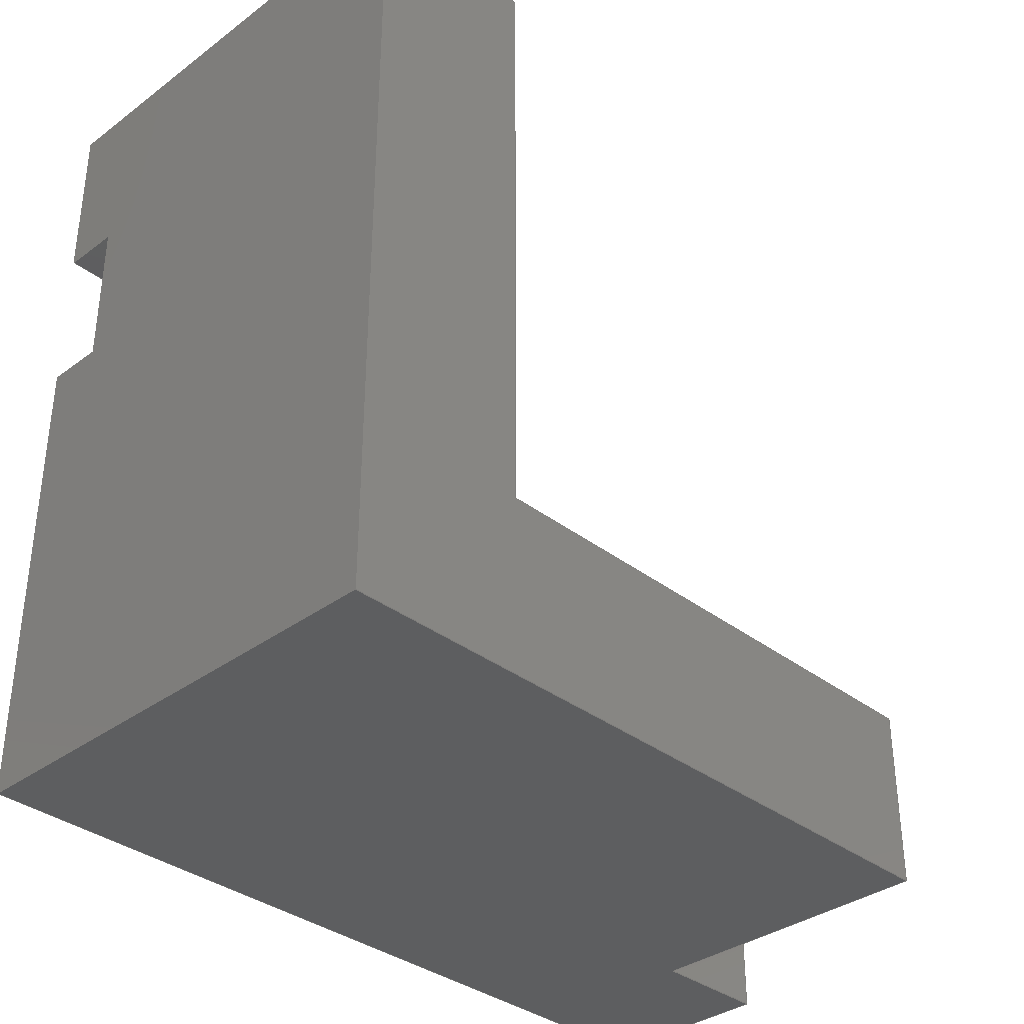
<metadata>
{"format":"step","ext":"step","renderer":"f3d","projection":"perspective","resolution":1024,"background":"white","views":[{"elev":-35.2,"azim":44.5,"up":"+Y"}]}
</metadata>
<code>
ISO-10303-21;
DATA;
#1=MECHANICAL_DESIGN_GEOMETRIC_PRESENTATION_REPRESENTATION('',(#4),#438);
#2=SHAPE_REPRESENTATION_RELATIONSHIP('SRR','None',#445,#3);
#3=ADVANCED_BREP_SHAPE_REPRESENTATION('',(#5),#437);
#4=STYLED_ITEM('',(#455),#5);
#5=MANIFOLD_SOLID_BREP('Cable Support Arch',#266);
#6=FACE_OUTER_BOUND('',#20,.T.);
#7=FACE_OUTER_BOUND('',#21,.T.);
#8=FACE_OUTER_BOUND('',#22,.T.);
#9=FACE_OUTER_BOUND('',#23,.T.);
#10=FACE_OUTER_BOUND('',#24,.T.);
#11=FACE_OUTER_BOUND('',#25,.T.);
#12=FACE_OUTER_BOUND('',#26,.T.);
#13=FACE_OUTER_BOUND('',#27,.T.);
#14=FACE_OUTER_BOUND('',#28,.T.);
#15=FACE_OUTER_BOUND('',#29,.T.);
#16=FACE_OUTER_BOUND('',#30,.T.);
#17=FACE_OUTER_BOUND('',#31,.T.);
#18=FACE_OUTER_BOUND('',#32,.T.);
#19=FACE_OUTER_BOUND('',#33,.T.);
#20=EDGE_LOOP('',(#166,#167,#168,#169));
#21=EDGE_LOOP('',(#170,#171,#172,#173));
#22=EDGE_LOOP('',(#174,#175,#176,#177));
#23=EDGE_LOOP('',(#178,#179,#180,#181));
#24=EDGE_LOOP('',(#182,#183,#184,#185,#186,#187));
#25=EDGE_LOOP('',(#188,#189,#190,#191,#192,#193,#194,#195));
#26=EDGE_LOOP('',(#196,#197,#198,#199));
#27=EDGE_LOOP('',(#200,#201,#202,#203,#204,#205,#206,#207));
#28=EDGE_LOOP('',(#208,#209,#210,#211));
#29=EDGE_LOOP('',(#212,#213,#214,#215,#216,#217));
#30=EDGE_LOOP('',(#218,#219,#220,#221,#222,#223));
#31=EDGE_LOOP('',(#224,#225,#226,#227));
#32=EDGE_LOOP('',(#228,#229,#230,#231,#232,#233));
#33=EDGE_LOOP('',(#234,#235,#236,#237));
#34=LINE('',#364,#70);
#35=LINE('',#366,#71);
#36=LINE('',#368,#72);
#37=LINE('',#369,#73);
#38=LINE('',#373,#74);
#39=LINE('',#375,#75);
#40=LINE('',#377,#76);
#41=LINE('',#378,#77);
#42=LINE('',#380,#78);
#43=LINE('',#381,#79);
#44=LINE('',#384,#80);
#45=LINE('',#386,#81);
#46=LINE('',#387,#82);
#47=LINE('',#390,#83);
#48=LINE('',#392,#84);
#49=LINE('',#394,#85);
#50=LINE('',#396,#86);
#51=LINE('',#397,#87);
#52=LINE('',#400,#88);
#53=LINE('',#402,#89);
#54=LINE('',#403,#90);
#55=LINE('',#407,#91);
#56=LINE('',#409,#92);
#57=LINE('',#411,#93);
#58=LINE('',#412,#94);
#59=LINE('',#415,#95);
#60=LINE('',#417,#96);
#61=LINE('',#418,#97);
#62=LINE('',#420,#98);
#63=LINE('',#422,#99);
#64=LINE('',#423,#100);
#65=LINE('',#426,#101);
#66=LINE('',#427,#102);
#67=LINE('',#430,#103);
#68=LINE('',#431,#104);
#69=LINE('',#433,#105);
#70=VECTOR('',#298,1);
#71=VECTOR('',#299,1);
#72=VECTOR('',#300,1);
#73=VECTOR('',#301,1);
#74=VECTOR('',#304,1);
#75=VECTOR('',#305,1);
#76=VECTOR('',#306,1);
#77=VECTOR('',#307,1);
#78=VECTOR('',#310,1);
#79=VECTOR('',#311,1);
#80=VECTOR('',#314,1);
#81=VECTOR('',#315,1);
#82=VECTOR('',#316,1);
#83=VECTOR('',#319,1);
#84=VECTOR('',#320,1);
#85=VECTOR('',#321,1);
#86=VECTOR('',#322,1);
#87=VECTOR('',#323,1);
#88=VECTOR('',#326,1);
#89=VECTOR('',#327,1);
#90=VECTOR('',#328,1);
#91=VECTOR('',#331,1);
#92=VECTOR('',#332,1);
#93=VECTOR('',#333,1);
#94=VECTOR('',#334,1);
#95=VECTOR('',#337,1);
#96=VECTOR('',#338,1);
#97=VECTOR('',#339,1);
#98=VECTOR('',#342,1);
#99=VECTOR('',#345,1);
#100=VECTOR('',#346,1);
#101=VECTOR('',#349,1);
#102=VECTOR('',#350,1);
#103=VECTOR('',#353,1);
#104=VECTOR('',#354,1);
#105=VECTOR('',#357,1);
#106=VERTEX_POINT('',#362);
#107=VERTEX_POINT('',#363);
#108=VERTEX_POINT('',#365);
#109=VERTEX_POINT('',#367);
#110=VERTEX_POINT('',#371);
#111=VERTEX_POINT('',#372);
#112=VERTEX_POINT('',#374);
#113=VERTEX_POINT('',#376);
#114=VERTEX_POINT('',#383);
#115=VERTEX_POINT('',#385);
#116=VERTEX_POINT('',#389);
#117=VERTEX_POINT('',#391);
#118=VERTEX_POINT('',#393);
#119=VERTEX_POINT('',#395);
#120=VERTEX_POINT('',#399);
#121=VERTEX_POINT('',#401);
#122=VERTEX_POINT('',#405);
#123=VERTEX_POINT('',#406);
#124=VERTEX_POINT('',#408);
#125=VERTEX_POINT('',#410);
#126=VERTEX_POINT('',#414);
#127=VERTEX_POINT('',#416);
#128=VERTEX_POINT('',#425);
#129=VERTEX_POINT('',#429);
#130=EDGE_CURVE('',#106,#107,#34,.T.);
#131=EDGE_CURVE('',#106,#108,#35,.T.);
#132=EDGE_CURVE('',#109,#108,#36,.T.);
#133=EDGE_CURVE('',#107,#109,#37,.T.);
#134=EDGE_CURVE('',#110,#111,#38,.T.);
#135=EDGE_CURVE('',#112,#110,#39,.T.);
#136=EDGE_CURVE('',#113,#112,#40,.T.);
#137=EDGE_CURVE('',#113,#111,#41,.T.);
#138=EDGE_CURVE('',#111,#106,#42,.T.);
#139=EDGE_CURVE('',#108,#113,#43,.T.);
#140=EDGE_CURVE('',#110,#114,#44,.T.);
#141=EDGE_CURVE('',#115,#114,#45,.T.);
#142=EDGE_CURVE('',#112,#115,#46,.T.);
#143=EDGE_CURVE('',#116,#109,#47,.T.);
#144=EDGE_CURVE('',#117,#116,#48,.T.);
#145=EDGE_CURVE('',#117,#118,#49,.T.);
#146=EDGE_CURVE('',#118,#119,#50,.T.);
#147=EDGE_CURVE('',#119,#107,#51,.T.);
#148=EDGE_CURVE('',#115,#120,#52,.T.);
#149=EDGE_CURVE('',#121,#120,#53,.T.);
#150=EDGE_CURVE('',#116,#121,#54,.T.);
#151=EDGE_CURVE('',#122,#123,#55,.T.);
#152=EDGE_CURVE('',#122,#124,#56,.T.);
#153=EDGE_CURVE('',#125,#124,#57,.T.);
#154=EDGE_CURVE('',#123,#125,#58,.T.);
#155=EDGE_CURVE('',#119,#126,#59,.T.);
#156=EDGE_CURVE('',#127,#126,#60,.T.);
#157=EDGE_CURVE('',#114,#127,#61,.T.);
#158=EDGE_CURVE('',#120,#127,#62,.T.);
#159=EDGE_CURVE('',#124,#121,#63,.T.);
#160=EDGE_CURVE('',#126,#125,#64,.T.);
#161=EDGE_CURVE('',#128,#122,#65,.T.);
#162=EDGE_CURVE('',#117,#128,#66,.T.);
#163=EDGE_CURVE('',#129,#128,#67,.T.);
#164=EDGE_CURVE('',#118,#129,#68,.T.);
#165=EDGE_CURVE('',#123,#129,#69,.T.);
#166=ORIENTED_EDGE('',*,*,#130,.F.);
#167=ORIENTED_EDGE('',*,*,#131,.T.);
#168=ORIENTED_EDGE('',*,*,#132,.F.);
#169=ORIENTED_EDGE('',*,*,#133,.F.);
#170=ORIENTED_EDGE('',*,*,#134,.F.);
#171=ORIENTED_EDGE('',*,*,#135,.F.);
#172=ORIENTED_EDGE('',*,*,#136,.F.);
#173=ORIENTED_EDGE('',*,*,#137,.T.);
#174=ORIENTED_EDGE('',*,*,#138,.F.);
#175=ORIENTED_EDGE('',*,*,#137,.F.);
#176=ORIENTED_EDGE('',*,*,#139,.F.);
#177=ORIENTED_EDGE('',*,*,#131,.F.);
#178=ORIENTED_EDGE('',*,*,#135,.T.);
#179=ORIENTED_EDGE('',*,*,#140,.T.);
#180=ORIENTED_EDGE('',*,*,#141,.F.);
#181=ORIENTED_EDGE('',*,*,#142,.F.);
#182=ORIENTED_EDGE('',*,*,#133,.T.);
#183=ORIENTED_EDGE('',*,*,#143,.F.);
#184=ORIENTED_EDGE('',*,*,#144,.F.);
#185=ORIENTED_EDGE('',*,*,#145,.T.);
#186=ORIENTED_EDGE('',*,*,#146,.T.);
#187=ORIENTED_EDGE('',*,*,#147,.T.);
#188=ORIENTED_EDGE('',*,*,#132,.T.);
#189=ORIENTED_EDGE('',*,*,#139,.T.);
#190=ORIENTED_EDGE('',*,*,#136,.T.);
#191=ORIENTED_EDGE('',*,*,#142,.T.);
#192=ORIENTED_EDGE('',*,*,#148,.T.);
#193=ORIENTED_EDGE('',*,*,#149,.F.);
#194=ORIENTED_EDGE('',*,*,#150,.F.);
#195=ORIENTED_EDGE('',*,*,#143,.T.);
#196=ORIENTED_EDGE('',*,*,#151,.F.);
#197=ORIENTED_EDGE('',*,*,#152,.T.);
#198=ORIENTED_EDGE('',*,*,#153,.F.);
#199=ORIENTED_EDGE('',*,*,#154,.F.);
#200=ORIENTED_EDGE('',*,*,#130,.T.);
#201=ORIENTED_EDGE('',*,*,#147,.F.);
#202=ORIENTED_EDGE('',*,*,#155,.T.);
#203=ORIENTED_EDGE('',*,*,#156,.F.);
#204=ORIENTED_EDGE('',*,*,#157,.F.);
#205=ORIENTED_EDGE('',*,*,#140,.F.);
#206=ORIENTED_EDGE('',*,*,#134,.T.);
#207=ORIENTED_EDGE('',*,*,#138,.T.);
#208=ORIENTED_EDGE('',*,*,#141,.T.);
#209=ORIENTED_EDGE('',*,*,#157,.T.);
#210=ORIENTED_EDGE('',*,*,#158,.F.);
#211=ORIENTED_EDGE('',*,*,#148,.F.);
#212=ORIENTED_EDGE('',*,*,#159,.T.);
#213=ORIENTED_EDGE('',*,*,#149,.T.);
#214=ORIENTED_EDGE('',*,*,#158,.T.);
#215=ORIENTED_EDGE('',*,*,#156,.T.);
#216=ORIENTED_EDGE('',*,*,#160,.T.);
#217=ORIENTED_EDGE('',*,*,#153,.T.);
#218=ORIENTED_EDGE('',*,*,#144,.T.);
#219=ORIENTED_EDGE('',*,*,#150,.T.);
#220=ORIENTED_EDGE('',*,*,#159,.F.);
#221=ORIENTED_EDGE('',*,*,#152,.F.);
#222=ORIENTED_EDGE('',*,*,#161,.F.);
#223=ORIENTED_EDGE('',*,*,#162,.F.);
#224=ORIENTED_EDGE('',*,*,#145,.F.);
#225=ORIENTED_EDGE('',*,*,#162,.T.);
#226=ORIENTED_EDGE('',*,*,#163,.F.);
#227=ORIENTED_EDGE('',*,*,#164,.F.);
#228=ORIENTED_EDGE('',*,*,#146,.F.);
#229=ORIENTED_EDGE('',*,*,#164,.T.);
#230=ORIENTED_EDGE('',*,*,#165,.F.);
#231=ORIENTED_EDGE('',*,*,#154,.T.);
#232=ORIENTED_EDGE('',*,*,#160,.F.);
#233=ORIENTED_EDGE('',*,*,#155,.F.);
#234=ORIENTED_EDGE('',*,*,#151,.T.);
#235=ORIENTED_EDGE('',*,*,#165,.T.);
#236=ORIENTED_EDGE('',*,*,#163,.T.);
#237=ORIENTED_EDGE('',*,*,#161,.T.);
#238=PLANE('',#280);
#239=PLANE('',#281);
#240=PLANE('',#282);
#241=PLANE('',#283);
#242=PLANE('',#284);
#243=PLANE('',#285);
#244=PLANE('',#286);
#245=PLANE('',#287);
#246=PLANE('',#288);
#247=PLANE('',#289);
#248=PLANE('',#290);
#249=PLANE('',#291);
#250=PLANE('',#292);
#251=PLANE('',#293);
#252=ADVANCED_FACE('',(#6),#238,.F.);
#253=ADVANCED_FACE('',(#7),#239,.F.);
#254=ADVANCED_FACE('',(#8),#240,.F.);
#255=ADVANCED_FACE('',(#9),#241,.T.);
#256=ADVANCED_FACE('',(#10),#242,.T.);
#257=ADVANCED_FACE('',(#11),#243,.T.);
#258=ADVANCED_FACE('',(#12),#244,.T.);
#259=ADVANCED_FACE('',(#13),#245,.T.);
#260=ADVANCED_FACE('',(#14),#246,.T.);
#261=ADVANCED_FACE('',(#15),#247,.T.);
#262=ADVANCED_FACE('',(#16),#248,.T.);
#263=ADVANCED_FACE('',(#17),#249,.T.);
#264=ADVANCED_FACE('',(#18),#250,.T.);
#265=ADVANCED_FACE('',(#19),#251,.T.);
#266=CLOSED_SHELL('',(#252,#253,#254,#255,#256,#257,#258,#259,#260,#261,
#262,#263,#264,#265));
#267=DERIVED_UNIT_ELEMENT(#269,1);
#268=DERIVED_UNIT_ELEMENT(#440,3);
#269=(
MASS_UNIT()
NAMED_UNIT(*)
SI_UNIT(.KILO.,.GRAM.)
);
#270=DERIVED_UNIT((#267,#268));
#271=MEASURE_REPRESENTATION_ITEM('density measure',
POSITIVE_RATIO_MEASURE(7850),#270);
#272=PROPERTY_DEFINITION_REPRESENTATION(#277,#274);
#273=PROPERTY_DEFINITION_REPRESENTATION(#278,#275);
#274=REPRESENTATION('material name',(#276),#437);
#275=REPRESENTATION('density',(#271),#437);
#276=DESCRIPTIVE_REPRESENTATION_ITEM('Steel','Steel');
#277=PROPERTY_DEFINITION('material property','material name',#447);
#278=PROPERTY_DEFINITION('material property','density of part',#447);
#279=AXIS2_PLACEMENT_3D('placement',#360,#294,#295);
#280=AXIS2_PLACEMENT_3D('',#361,#296,#297);
#281=AXIS2_PLACEMENT_3D('',#370,#302,#303);
#282=AXIS2_PLACEMENT_3D('',#379,#308,#309);
#283=AXIS2_PLACEMENT_3D('',#382,#312,#313);
#284=AXIS2_PLACEMENT_3D('',#388,#317,#318);
#285=AXIS2_PLACEMENT_3D('',#398,#324,#325);
#286=AXIS2_PLACEMENT_3D('',#404,#329,#330);
#287=AXIS2_PLACEMENT_3D('',#413,#335,#336);
#288=AXIS2_PLACEMENT_3D('',#419,#340,#341);
#289=AXIS2_PLACEMENT_3D('',#421,#343,#344);
#290=AXIS2_PLACEMENT_3D('',#424,#347,#348);
#291=AXIS2_PLACEMENT_3D('',#428,#351,#352);
#292=AXIS2_PLACEMENT_3D('',#432,#355,#356);
#293=AXIS2_PLACEMENT_3D('',#434,#358,#359);
#294=DIRECTION('axis',(0,0,1));
#295=DIRECTION('refdir',(1,0,0));
#296=DIRECTION('center_axis',(0,-1,0));
#297=DIRECTION('ref_axis',(0,0,-1));
#298=DIRECTION('',(-1,0,0));
#299=DIRECTION('',(0,0,-1));
#300=DIRECTION('',(1,0,0));
#301=DIRECTION('',(0,0,-1));
#302=DIRECTION('center_axis',(0,1,-3.053e-16));
#303=DIRECTION('ref_axis',(0,3.053e-16,1));
#304=DIRECTION('',(1,0,0));
#305=DIRECTION('',(0,3.053e-16,1));
#306=DIRECTION('',(-1,0,0));
#307=DIRECTION('',(0,3.053e-16,1));
#308=DIRECTION('center_axis',(1,0,0));
#309=DIRECTION('ref_axis',(0,0,-1));
#310=DIRECTION('',(0,-1,0));
#311=DIRECTION('',(0,1,0));
#312=DIRECTION('center_axis',(-1,0,0));
#313=DIRECTION('ref_axis',(0,1,0));
#314=DIRECTION('',(0,1,0));
#315=DIRECTION('',(0,0,1));
#316=DIRECTION('',(0,1,0));
#317=DIRECTION('center_axis',(-1,0,0));
#318=DIRECTION('ref_axis',(0,1,0));
#319=DIRECTION('',(0,1,0));
#320=DIRECTION('',(0,-2.019e-16,1));
#321=DIRECTION('',(0,-1,0));
#322=DIRECTION('',(0,-1.586e-16,1));
#323=DIRECTION('',(0,1,0));
#324=DIRECTION('center_axis',(0,0,-1));
#325=DIRECTION('ref_axis',(0,1,0));
#326=DIRECTION('',(1,0,0));
#327=DIRECTION('',(0,1,0));
#328=DIRECTION('',(1,0,0));
#329=DIRECTION('center_axis',(0,0,-1));
#330=DIRECTION('ref_axis',(0,1,0));
#331=DIRECTION('',(0,-1,0));
#332=DIRECTION('',(1,0,0));
#333=DIRECTION('',(0,1,0));
#334=DIRECTION('',(1,0,0));
#335=DIRECTION('center_axis',(0,0,1));
#336=DIRECTION('ref_axis',(0,-1,0));
#337=DIRECTION('',(1,0,0));
#338=DIRECTION('',(0,-1,0));
#339=DIRECTION('',(1,0,0));
#340=DIRECTION('center_axis',(0,1,0));
#341=DIRECTION('ref_axis',(0,0,1));
#342=DIRECTION('',(0,0,1));
#343=DIRECTION('center_axis',(1,0,0));
#344=DIRECTION('ref_axis',(0,0,-1));
#345=DIRECTION('',(0,-2.019e-16,1));
#346=DIRECTION('',(0,1.586e-16,-1));
#347=DIRECTION('center_axis',(0,1,2.019e-16));
#348=DIRECTION('ref_axis',(0,-2.019e-16,1));
#349=DIRECTION('',(0,-2.019e-16,1));
#350=DIRECTION('',(1,0,0));
#351=DIRECTION('center_axis',(0,0,-1));
#352=DIRECTION('ref_axis',(0,1,0));
#353=DIRECTION('',(0,1,0));
#354=DIRECTION('',(1,0,0));
#355=DIRECTION('center_axis',(0,-1,-1.586e-16));
#356=DIRECTION('ref_axis',(0,1.586e-16,-1));
#357=DIRECTION('',(0,1.586e-16,-1));
#358=DIRECTION('center_axis',(1,0,0));
#359=DIRECTION('ref_axis',(0,0,-1));
#360=CARTESIAN_POINT('',(0,0,0));
#361=CARTESIAN_POINT('Origin',(1.6,2.53,5.65));
#362=CARTESIAN_POINT('',(1.7,2.53,5.3));
#363=CARTESIAN_POINT('',(1.6,2.53,5.3));
#364=CARTESIAN_POINT('',(1.6,2.53,5.3));
#365=CARTESIAN_POINT('',(1.7,2.53,5));
#366=CARTESIAN_POINT('',(1.7,2.53,5.65));
#367=CARTESIAN_POINT('',(1.6,2.53,5));
#368=CARTESIAN_POINT('',(1.6,2.53,5));
#369=CARTESIAN_POINT('',(1.6,2.53,5.125));
#370=CARTESIAN_POINT('Origin',(1.6,2.79,4.65));
#371=CARTESIAN_POINT('',(1.6,2.79,5.3));
#372=CARTESIAN_POINT('',(1.7,2.79,5.3));
#373=CARTESIAN_POINT('',(1.6,2.79,5.3));
#374=CARTESIAN_POINT('',(1.6,2.79,5));
#375=CARTESIAN_POINT('',(1.6,2.79,4.625));
#376=CARTESIAN_POINT('',(1.7,2.79,5));
#377=CARTESIAN_POINT('',(1.6,2.79,5));
#378=CARTESIAN_POINT('',(1.7,2.79,4.65));
#379=CARTESIAN_POINT('Origin',(1.7,2.66,5.15));
#380=CARTESIAN_POINT('',(1.7,2.868,5.3));
#381=CARTESIAN_POINT('',(1.7,2.345,5));
#382=CARTESIAN_POINT('Origin',(1.6,2.403,4.6));
#383=CARTESIAN_POINT('',(1.6,3.077,5.3));
#384=CARTESIAN_POINT('',(1.6,1.73,5.3));
#385=CARTESIAN_POINT('',(1.6,3.077,5));
#386=CARTESIAN_POINT('',(1.6,3.077,5));
#387=CARTESIAN_POINT('',(1.6,2.03,5));
#388=CARTESIAN_POINT('Origin',(1.6,2.403,4.6));
#389=CARTESIAN_POINT('',(1.6,2.03,5));
#390=CARTESIAN_POINT('',(1.6,2.03,5));
#391=CARTESIAN_POINT('',(1.6,2.03,3.9));
#392=CARTESIAN_POINT('',(1.6,2.03,3.9));
#393=CARTESIAN_POINT('',(1.6,1.73,3.9));
#394=CARTESIAN_POINT('',(1.6,5.1,3.9));
#395=CARTESIAN_POINT('',(1.6,1.73,5.3));
#396=CARTESIAN_POINT('',(1.6,1.73,3.9));
#397=CARTESIAN_POINT('',(1.6,1.73,5.3));
#398=CARTESIAN_POINT('Origin',(1.6,2.03,5));
#399=CARTESIAN_POINT('',(2.4,3.077,5));
#400=CARTESIAN_POINT('',(1.6,3.077,5));
#401=CARTESIAN_POINT('',(2.4,2.03,5));
#402=CARTESIAN_POINT('',(2.4,2.03,5));
#403=CARTESIAN_POINT('',(1.6,2.03,5));
#404=CARTESIAN_POINT('Origin',(1.6,1.73,4.1));
#405=CARTESIAN_POINT('',(1.9,2.03,4.1));
#406=CARTESIAN_POINT('',(1.9,1.73,4.1));
#407=CARTESIAN_POINT('',(1.9,2.03,4.1));
#408=CARTESIAN_POINT('',(2.4,2.03,4.1));
#409=CARTESIAN_POINT('',(1.6,2.03,4.1));
#410=CARTESIAN_POINT('',(2.4,1.73,4.1));
#411=CARTESIAN_POINT('',(2.4,2.03,4.1));
#412=CARTESIAN_POINT('',(1.6,1.73,4.1));
#413=CARTESIAN_POINT('Origin',(1.6,3.077,5.3));
#414=CARTESIAN_POINT('',(2.4,1.73,5.3));
#415=CARTESIAN_POINT('',(1.6,1.73,5.3));
#416=CARTESIAN_POINT('',(2.4,3.077,5.3));
#417=CARTESIAN_POINT('',(2.4,1.73,5.3));
#418=CARTESIAN_POINT('',(1.6,3.077,5.3));
#419=CARTESIAN_POINT('Origin',(1.6,3.077,5));
#420=CARTESIAN_POINT('',(2.4,3.077,5));
#421=CARTESIAN_POINT('Origin',(2.4,2.403,4.7));
#422=CARTESIAN_POINT('',(2.4,2.03,3.9));
#423=CARTESIAN_POINT('',(2.4,1.73,3.9));
#424=CARTESIAN_POINT('Origin',(1.6,2.03,3.9));
#425=CARTESIAN_POINT('',(1.9,2.03,3.9));
#426=CARTESIAN_POINT('',(1.9,2.03,3.9));
#427=CARTESIAN_POINT('',(1.6,2.03,3.9));
#428=CARTESIAN_POINT('Origin',(1.6,1.73,3.9));
#429=CARTESIAN_POINT('',(1.9,1.73,3.9));
#430=CARTESIAN_POINT('',(1.9,5.1,3.9));
#431=CARTESIAN_POINT('',(1.6,1.73,3.9));
#432=CARTESIAN_POINT('Origin',(1.6,1.73,4.1));
#433=CARTESIAN_POINT('',(1.9,1.73,3.9));
#434=CARTESIAN_POINT('Origin',(1.9,2.403,4.6));
#435=UNCERTAINTY_MEASURE_WITH_UNIT(LENGTH_MEASURE(0.001),#439,
'DISTANCE_ACCURACY_VALUE',
'Maximum model space distance between geometric entities at asserted c
onnectivities');
#436=UNCERTAINTY_MEASURE_WITH_UNIT(LENGTH_MEASURE(0.001),#439,
'DISTANCE_ACCURACY_VALUE',
'Maximum model space distance between geometric entities at asserted c
onnectivities');
#437=(
GEOMETRIC_REPRESENTATION_CONTEXT(3)
GLOBAL_UNCERTAINTY_ASSIGNED_CONTEXT((#435))
GLOBAL_UNIT_ASSIGNED_CONTEXT((#439,#441,#442))
REPRESENTATION_CONTEXT('','3D')
);
#438=(
GEOMETRIC_REPRESENTATION_CONTEXT(3)
GLOBAL_UNCERTAINTY_ASSIGNED_CONTEXT((#436))
GLOBAL_UNIT_ASSIGNED_CONTEXT((#439,#441,#442))
REPRESENTATION_CONTEXT('','3D')
);
#439=(
LENGTH_UNIT()
NAMED_UNIT(*)
SI_UNIT(.CENTI.,.METRE.)
);
#440=(
LENGTH_UNIT()
NAMED_UNIT(*)
SI_UNIT($,.METRE.)
);
#441=(
NAMED_UNIT(*)
PLANE_ANGLE_UNIT()
SI_UNIT($,.RADIAN.)
);
#442=(
NAMED_UNIT(*)
SI_UNIT($,.STERADIAN.)
SOLID_ANGLE_UNIT()
);
#443=SHAPE_DEFINITION_REPRESENTATION(#444,#445);
#444=PRODUCT_DEFINITION_SHAPE('',$,#447);
#445=SHAPE_REPRESENTATION('',(#279),#437);
#446=PRODUCT_DEFINITION_CONTEXT('part definition',#451,'design');
#447=PRODUCT_DEFINITION('DESIGN: Drag Chain Cable Support',
'DESIGN: Drag Chain Cable Support',#448,#446);
#448=PRODUCT_DEFINITION_FORMATION('',$,#453);
#449=PRODUCT_RELATED_PRODUCT_CATEGORY(
'DESIGN: Drag Chain Cable Support','DESIGN: Drag Chain Cable Support',(#453));
#450=APPLICATION_PROTOCOL_DEFINITION('international standard',
'automotive_design',2009,#451);
#451=APPLICATION_CONTEXT(
'Core Data for Automotive Mechanical Design Process');
#452=PRODUCT_CONTEXT('part definition',#451,'mechanical');
#453=PRODUCT('DESIGN: Drag Chain Cable Support',
'DESIGN: Drag Chain Cable Support',$,(#452));
#454=PRESENTATION_STYLE_ASSIGNMENT((#456));
#455=PRESENTATION_STYLE_ASSIGNMENT((#457));
#456=SURFACE_STYLE_USAGE(.BOTH.,#458);
#457=SURFACE_STYLE_USAGE(.BOTH.,#459);
#458=SURFACE_SIDE_STYLE('',(#460));
#459=SURFACE_SIDE_STYLE('',(#461));
#460=SURFACE_STYLE_FILL_AREA(#462);
#461=SURFACE_STYLE_FILL_AREA(#463);
#462=FILL_AREA_STYLE('Steel - Satin',(#464));
#463=FILL_AREA_STYLE('Steel - Satin',(#465));
#464=FILL_AREA_STYLE_COLOUR('Steel - Satin',#466);
#465=FILL_AREA_STYLE_COLOUR('Steel - Satin',#467);
#466=COLOUR_RGB('Steel - Satin',0.6275,0.6275,0.6275);
#467=COLOUR_RGB('Steel - Satin',0.2627,0.7608,0.7843);
ENDSEC;
END-ISO-10303-21;

</code>
